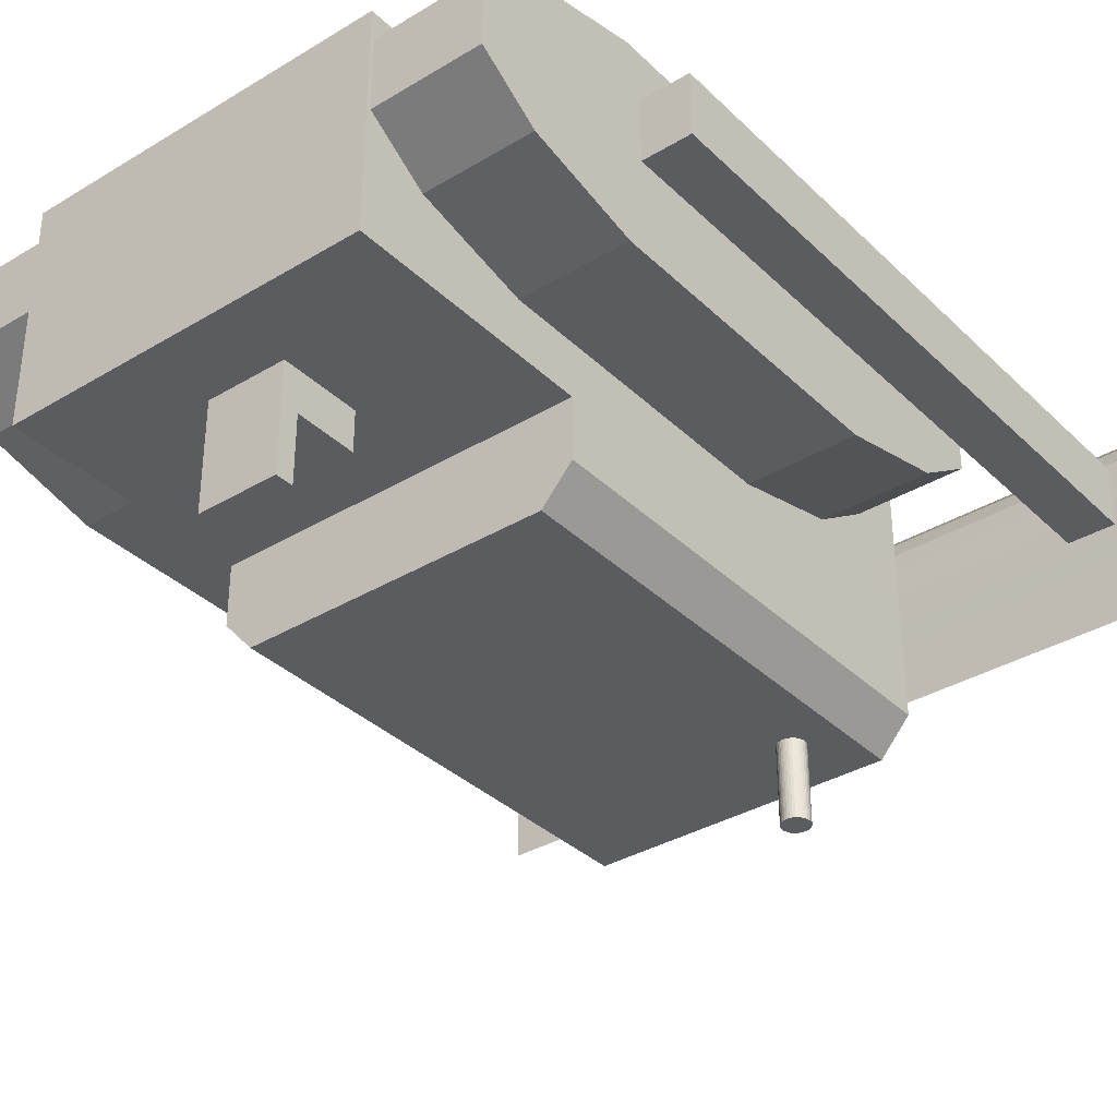
<metadata>
{"format":"obj","ext":"obj","renderer":"f3d","projection":"perspective","resolution":1024,"background":"white","views":[{"elev":-35.1,"azim":38.6,"up":"+Y"}]}
</metadata>
<code>
o Bucket_Cube.002
v 2.067 -0.4073 -3.431
v 2.067 -0.4073 1.127
v 2.404 -0.4073 1.127
v 2.404 -0.4073 -3.431
v 2.067 -0.8561 -3.431
v 2.067 -0.8561 1.127
v 2.404 -0.8561 1.127
v 2.404 -0.8561 -3.431
v -0.1287 -1.135 -3.4
v 2.47 -1.135 -3.4
v -0.1287 -0.9181 -3.397
v 2.47 -0.9181 -3.397
v -0.1287 -0.7096 -3.397
v 2.47 -0.7096 -3.397
v -0.1287 -0.5175 -3.411
v 2.47 -0.5175 -3.411
v -0.1287 -0.349 -3.45
v 2.47 -0.349 -3.45
v -0.1287 -0.2108 -3.522
v 2.47 -0.2108 -3.522
v -0.1287 -0.1081 -3.63
v 2.47 -0.1081 -3.63
v -0.1287 -0.04482 -3.774
v 2.47 -0.04482 -3.774
v -0.1287 -0.02346 -3.949
v 2.47 -0.02346 -3.949
v -0.1287 -1.56 -3.397
v 2.47 -1.56 -3.397
v -0.1287 -1.352 -3.397
v 2.47 -1.352 -3.397
v -0.1287 -1.106 -3.473
v 2.47 -1.106 -3.473
v -0.1287 -0.9122 -3.47
v 2.47 -0.9122 -3.47
v -0.1287 -0.7258 -3.47
v 2.47 -0.7258 -3.47
v -0.1287 -0.5539 -3.482
v 2.47 -0.5539 -3.482
v -0.1287 -0.4033 -3.518
v 2.47 -0.4033 -3.518
v -0.1287 -0.2797 -3.582
v 2.47 -0.2797 -3.582
v -0.1287 -0.1879 -3.678
v 2.47 -0.1879 -3.678
v -0.1287 -0.1313 -3.807
v 2.47 -0.1313 -3.807
v -0.1287 -0.1122 -3.888
v 2.47 -0.1122 -3.888
v -0.1287 -1.486 -3.47
v 2.47 -1.486 -3.47
v -0.1287 -1.3 -3.47
v 2.47 -1.3 -3.47
v -2.076 -0.4073 -3.431
v -2.076 -0.4073 1.127
v -2.413 -0.4073 1.127
v -2.413 -0.4073 -3.431
v -2.076 -0.8561 -3.431
v -2.076 -0.8561 1.127
v -2.413 -0.8561 1.127
v -2.413 -0.8561 -3.431
v 0.1193 -1.135 -3.4
v -2.479 -1.135 -3.4
v 0.1193 -0.9181 -3.397
v -2.479 -0.9181 -3.397
v 0.1193 -0.7096 -3.397
v -2.479 -0.7096 -3.397
v 0.1193 -0.5175 -3.411
v -2.479 -0.5175 -3.411
v 0.1193 -0.349 -3.45
v -2.479 -0.349 -3.45
v 0.1193 -0.2108 -3.522
v -2.479 -0.2108 -3.522
v 0.1193 -0.1081 -3.63
v -2.479 -0.1081 -3.63
v 0.1193 -0.04482 -3.774
v -2.479 -0.04482 -3.774
v 0.1193 -0.02346 -3.949
v -2.479 -0.02346 -3.949
v 0.1193 -1.56 -3.397
v -2.479 -1.56 -3.397
v 0.1193 -1.352 -3.397
v -2.479 -1.352 -3.397
v 0.1193 -1.106 -3.473
v -2.479 -1.106 -3.473
v 0.1193 -0.9122 -3.47
v -2.479 -0.9122 -3.47
v 0.1193 -0.7258 -3.47
v -2.479 -0.7258 -3.47
v 0.1193 -0.5539 -3.482
v -2.479 -0.5539 -3.482
v 0.1193 -0.4033 -3.518
v -2.479 -0.4033 -3.518
v 0.1193 -0.2797 -3.582
v -2.479 -0.2797 -3.582
v 0.1193 -0.1879 -3.678
v -2.479 -0.1879 -3.678
v 0.1193 -0.1313 -3.807
v -2.479 -0.1313 -3.807
v 0.1193 -0.1122 -3.888
v -2.479 -0.1122 -3.888
v 0.1193 -1.486 -3.47
v -2.479 -1.486 -3.47
v 0.1193 -1.3 -3.47
v -2.479 -1.3 -3.47
f 6 2 1
f 7 3 2
f 8 4 3
f 5 1 4
f 2 3 4
f 7 6 5
f 10 12 11
f 12 14 13
f 14 16 15
f 16 18 17
f 18 20 19
f 20 22 21
f 22 24 23
f 24 26 25
f 30 10 9
f 27 28 30
f 33 34 32
f 35 36 34
f 37 38 36
f 37 39 40
f 41 42 40
f 43 44 42
f 45 46 44
f 47 48 46
f 31 32 52
f 51 52 50
f 44 46 24
f 9 31 51
f 37 35 13
f 50 52 30
f 12 34 36
f 43 41 19
f 27 49 50
f 18 40 42
f 32 34 12
f 24 46 48
f 39 37 15
f 52 32 10
f 14 36 38
f 23 45 43
f 20 42 44
f 29 51 49
f 35 33 11
f 48 47 25
f 41 39 17
f 11 33 31
f 16 38 40
f 47 45 23
f 53 54 58
f 54 55 59
f 55 56 60
f 56 53 57
f 56 55 54
f 57 58 59
f 63 64 62
f 65 66 64
f 67 68 66
f 69 70 68
f 71 72 70
f 73 74 72
f 75 76 74
f 77 78 76
f 61 62 82
f 81 82 80
f 84 86 85
f 86 88 87
f 88 90 89
f 90 92 91
f 92 94 93
f 94 96 95
f 96 98 97
f 98 100 99
f 104 84 83
f 102 104 103
f 76 98 96
f 61 81 103
f 65 87 89
f 82 104 102
f 64 66 88
f 71 93 95
f 80 102 101
f 70 72 94
f 64 86 84
f 76 78 100
f 67 89 91
f 62 84 104
f 66 68 90
f 75 73 95
f 72 74 96
f 81 79 101
f 63 85 87
f 77 99 100
f 69 91 93
f 63 61 83
f 68 70 92
f 75 97 99
f 5 6 1
f 6 7 2
f 7 8 3
f 8 5 4
f 1 2 4
f 8 7 5
f 9 10 11
f 11 12 13
f 13 14 15
f 15 16 17
f 17 18 19
f 19 20 21
f 21 22 23
f 23 24 25
f 29 30 9
f 29 27 30
f 31 33 32
f 33 35 34
f 35 37 36
f 38 37 40
f 39 41 40
f 41 43 42
f 43 45 44
f 45 47 46
f 51 31 52
f 49 51 50
f 22 44 24
f 29 9 51
f 15 37 13
f 28 50 30
f 14 12 36
f 21 43 19
f 28 27 50
f 20 18 42
f 10 32 12
f 26 24 48
f 17 39 15
f 30 52 10
f 16 14 38
f 21 23 43
f 22 20 44
f 27 29 49
f 13 35 11
f 26 48 25
f 19 41 17
f 9 11 31
f 18 16 40
f 25 47 23
f 57 53 58
f 58 54 59
f 59 55 60
f 60 56 57
f 53 56 54
f 60 57 59
f 61 63 62
f 63 65 64
f 65 67 66
f 67 69 68
f 69 71 70
f 71 73 72
f 73 75 74
f 75 77 76
f 81 61 82
f 79 81 80
f 83 84 85
f 85 86 87
f 87 88 89
f 89 90 91
f 91 92 93
f 93 94 95
f 95 96 97
f 97 98 99
f 103 104 83
f 101 102 103
f 74 76 96
f 83 61 103
f 67 65 89
f 80 82 102
f 86 64 88
f 73 71 95
f 79 80 101
f 92 70 94
f 62 64 84
f 98 76 100
f 69 67 91
f 82 62 104
f 88 66 90
f 97 75 95
f 94 72 96
f 103 81 101
f 65 63 87
f 78 77 100
f 71 69 93
f 85 63 83
f 90 68 92
f 77 75 99
o Body_Cube.001
v 1.272 -2.245 -2.563
v 1.272 -2.245 0.7238
v -1.28 -2.245 0.7238
v -1.28 -2.245 -2.563
v 1.272 -0.2628 -2.563
v 1.272 -0.2628 0.7238
v -1.28 -0.2628 0.7238
v -1.28 -0.2628 -2.563
v -1.068 -2.484 0.7238
v 1.06 -2.484 0.7238
v -1.28 -1.822 0.7238
v -1.28 -1.358 0.7238
v -1.28 -2.245 -1.467
v -1.28 -2.245 -0.3717
v -1.28 -0.2628 -0.3717
v -1.28 -0.2628 -1.467
v 1.272 -2.245 -0.3717
v 1.272 -2.245 -1.467
v -1.28 -1.358 -2.563
v -1.28 -1.822 -2.563
v 1.272 -1.822 0.7238
v 1.272 -1.358 0.7238
v -1.068 -0.2628 -2.563
v 1.06 -0.2628 -2.563
v 1.06 -2.484 -2.563
v -1.068 -2.484 -2.563
v 1.06 -0.2628 0.7238
v -1.068 -0.2628 0.7238
v 1.272 -0.2628 -1.467
v 1.272 -0.2628 -0.3717
v 1.272 -1.822 -2.563
v 1.272 -1.358 -2.563
v 1.06 -1.822 -2.563
v 1.06 -1.358 -2.563
v -1.068 -1.822 -2.563
v -1.068 -1.358 -2.563
v -1.068 -1.822 0.7238
v 1.06 -1.822 0.7238
v -1.28 -1.822 -1.467
v -1.28 -1.358 -1.467
v -1.28 -1.822 -0.3717
v -1.28 -1.358 -0.3717
v 1.06 -2.484 -1.467
v -1.068 -2.484 -1.467
v 1.06 -2.484 -0.3717
v -1.068 -2.484 -0.3717
v 1.272 -1.822 -0.3717
v 1.272 -1.358 -0.3717
v 1.272 -1.822 -1.467
v 1.272 -1.358 -1.467
v -1.068 -0.2628 -1.467
v 1.06 -0.2628 -1.467
v -1.068 -0.2628 -0.3717
v 1.06 -0.2628 -0.3717
v 1.272 -0.2628 2.436
v -1.28 -0.2628 2.436
v -1.28 -1.822 2.436
v -1.28 -1.358 2.436
v 1.272 -1.822 2.436
v 1.272 -1.358 2.436
v 1.06 -0.2628 2.436
v -1.068 -0.2628 2.436
v -1.068 -1.822 2.436
v -1.068 -1.358 2.436
v 1.06 -1.822 2.436
v 1.06 -1.358 2.436
v 1.288 -0.4771 -2.132
v 1.288 -0.4771 2.422
v 2.041 -0.4771 2.422
v 2.041 -0.4771 -2.132
v 1.288 -0.9884 -2.132
v 1.288 -0.9884 2.422
v 2.041 -0.9884 2.422
v 2.041 -0.9884 -2.132
v 1.288 -1.272 -1.707
v 1.288 -1.464 -0.9155
v 1.288 -1.464 1.206
v 1.288 -1.272 1.997
v 1.288 -0.194 1.997
v 1.288 -0.001764 1.206
v 1.288 -0.001764 -0.9155
v 1.288 -0.194 -1.707
v 2.041 -1.272 1.997
v 2.041 -1.464 1.206
v 2.041 -1.464 -0.9155
v 2.041 -1.272 -1.707
v 2.041 -0.194 -1.707
v 2.041 -0.001764 -0.9155
v 2.041 -0.001764 1.206
v 2.041 -0.194 1.997
v -0.3585 -2.484 0.7238
v 0.3506 -2.484 0.7238
v -0.3585 -0.2628 -2.563
v 0.3506 -0.2628 -2.563
v 0.3506 -2.484 -2.563
v -0.3585 -2.484 -2.563
v 0.3506 -0.2628 0.7238
v -0.3585 -0.2628 0.7238
v -0.3585 -1.822 -2.563
v 0.3506 -1.822 -2.563
v -0.3585 -1.358 -2.563
v 0.3506 -1.358 -2.563
v 0.3506 -1.822 0.7238
v -0.3585 -1.822 0.7238
v 0.3506 -2.484 -1.467
v -0.3585 -2.484 -1.467
v 0.3506 -2.484 -0.3717
v -0.3585 -2.484 -0.3717
v -0.3585 -0.2628 -1.467
v 0.3506 -0.2628 -1.467
v -0.3585 -0.2628 -0.3717
v 0.3506 -0.2628 -0.3717
v 0.3506 -0.2628 2.436
v -0.3585 -0.2628 2.436
v 0.3506 -1.822 2.436
v -0.3585 -1.822 2.436
v 0.3506 -1.358 2.436
v -0.3585 -1.358 2.436
v 1.272 -0.2628 1.865
v 1.272 -0.2628 1.294
v -1.068 -0.2628 1.294
v -1.068 -0.2628 1.865
v 1.06 -0.2628 1.865
v 1.06 -0.2628 1.294
v -1.28 -1.822 1.865
v -1.28 -1.822 1.294
v -1.068 -1.822 1.865
v -1.068 -1.822 1.294
v 1.272 -1.822 1.294
v 1.272 -1.822 1.865
v 1.06 -1.822 1.865
v 1.06 -1.822 1.294
v 1.272 -1.358 1.294
v 1.272 -1.358 1.865
v -1.28 -1.358 1.865
v -1.28 -1.358 1.294
v -1.28 -0.2628 1.294
v -1.28 -0.2628 1.865
v -0.3585 -1.822 1.294
v -0.3585 -1.822 1.865
v 0.3506 -1.822 1.294
v 0.3506 -1.822 1.865
v 0.3506 -0.2628 1.294
v 0.3506 -0.2628 1.865
v -0.3585 -0.2628 1.294
v -0.3585 -0.2628 1.865
v -1.286 -0.4771 -2.132
v -1.286 -0.4771 2.422
v -2.038 -0.4771 2.422
v -2.038 -0.4771 -2.132
v -1.286 -0.9884 -2.132
v -1.286 -0.9884 2.422
v -2.038 -0.9884 2.422
v -2.038 -0.9884 -2.132
v -1.286 -1.272 -1.707
v -1.286 -1.464 -0.9155
v -1.286 -1.464 1.206
v -1.286 -1.272 1.997
v -1.286 -0.194 1.997
v -1.286 -0.001764 1.206
v -1.286 -0.001764 -0.9155
v -1.286 -0.194 -1.707
v -2.038 -1.272 1.997
v -2.038 -1.464 1.206
v -2.038 -1.464 -0.9155
v -2.038 -1.272 -1.707
v -2.038 -0.194 -1.707
v -2.038 -0.001764 -0.9155
v -2.038 -0.001764 1.206
v -2.038 -0.194 1.997
v 0.7274 -3.029 -1.99
v 0.7274 -2.4 -1.99
v 0.746 -2.4 -1.992
v 0.746 -3.029 -1.992
v 0.7639 -2.4 -1.997
v 0.7639 -3.029 -1.997
v 0.7803 -2.4 -2.006
v 0.7803 -3.029 -2.006
v 0.7948 -2.4 -2.018
v 0.7948 -3.029 -2.018
v 0.8066 -2.4 -2.032
v 0.8066 -3.029 -2.032
v 0.8154 -2.4 -2.049
v 0.8154 -3.029 -2.049
v 0.8208 -2.4 -2.067
v 0.8208 -3.029 -2.067
v 0.8227 -2.4 -2.085
v 0.8227 -3.029 -2.085
v 0.8208 -2.4 -2.104
v 0.8208 -3.029 -2.104
v 0.8154 -2.4 -2.122
v 0.8154 -3.029 -2.122
v 0.8066 -2.4 -2.138
v 0.8066 -3.029 -2.138
v 0.7948 -2.4 -2.153
v 0.7948 -3.029 -2.153
v 0.7803 -2.4 -2.164
v 0.7803 -3.029 -2.164
v 0.7639 -2.4 -2.173
v 0.7639 -3.029 -2.173
v 0.746 -2.4 -2.179
v 0.746 -3.029 -2.179
v 0.7274 -2.4 -2.181
v 0.7274 -3.029 -2.181
v 0.7088 -2.4 -2.179
v 0.7088 -3.029 -2.179
v 0.6909 -2.4 -2.173
v 0.6909 -3.029 -2.173
v 0.6745 -2.4 -2.164
v 0.6745 -3.029 -2.164
v 0.66 -2.4 -2.153
v 0.66 -3.029 -2.153
v 0.6482 -2.4 -2.138
v 0.6482 -3.029 -2.138
v 0.6394 -2.4 -2.122
v 0.6394 -3.029 -2.122
v 0.634 -2.4 -2.104
v 0.634 -3.029 -2.104
v 0.6321 -2.4 -2.085
v 0.6321 -3.029 -2.085
v 0.634 -2.4 -2.067
v 0.634 -3.029 -2.067
v 0.6394 -2.4 -2.049
v 0.6394 -3.029 -2.049
v 0.6482 -2.4 -2.032
v 0.6482 -3.029 -2.032
v 0.66 -2.4 -2.018
v 0.66 -3.029 -2.018
v 0.6745 -2.4 -2.006
v 0.6745 -3.029 -2.006
v 0.6909 -2.4 -1.997
v 0.6909 -3.029 -1.997
v 0.7088 -2.4 -1.992
v 0.7088 -3.029 -1.992
v 0.7274 -3.029 -1.99
v 0.746 -3.029 -1.992
v 0.7639 -3.029 -1.997
v 0.7803 -3.029 -2.006
v 0.7948 -3.029 -2.018
v 0.8066 -3.029 -2.032
v 0.8154 -3.029 -2.049
v 0.8208 -3.029 -2.067
v 0.8227 -3.029 -2.085
v 0.8208 -3.029 -2.104
v 0.8154 -3.029 -2.122
v 0.8066 -3.029 -2.138
v 0.7948 -3.029 -2.153
v 0.7803 -3.029 -2.164
v 0.7639 -3.029 -2.173
v 0.746 -3.029 -2.179
v 0.7274 -3.029 -2.181
v 0.7088 -3.029 -2.179
v 0.6909 -3.029 -2.173
v 0.6745 -3.029 -2.164
v 0.66 -3.029 -2.153
v 0.6482 -3.029 -2.138
v 0.6394 -3.029 -2.122
v 0.634 -3.029 -2.104
v 0.6321 -3.029 -2.085
v 0.634 -3.029 -2.067
v 0.6394 -3.029 -2.049
v 0.6482 -3.029 -2.032
v 0.66 -3.029 -2.018
v 0.6745 -3.029 -2.006
v 0.6909 -3.029 -1.997
v 0.7088 -3.029 -1.992
v 0.2767 -2.583 1.925
v -0.2839 -2.583 1.925
v -0.2839 -2.583 1.8
v 0.2767 -2.583 1.8
v 0.2767 -1.547 1.8
v 0.2767 -2.108 1.8
v -0.2839 -1.547 1.8
v -0.2839 -2.108 1.8
v -0.2839 -1.547 1.365
v -0.2839 -1.547 1.925
v 0.2767 -1.547 1.925
v 0.2767 -1.547 1.365
v -0.2839 -2.108 1.365
v -0.2839 -2.108 1.925
v 0.2767 -2.108 1.925
v 0.2767 -2.108 1.365
f 131 110 134
f 136 109 133
f 113 107 118
f 116 111 119
f 238 164 163
f 123 112 127
f 136 138 128
f 140 127 197
f 105 129 137
f 137 138 136
f 130 139 203
f 139 140 205
f 108 124 139
f 124 123 140
f 227 165 159
f 226 166 218
f 107 113 141
f 231 167 161
f 114 142 207
f 235 169 219
f 106 125 142
f 234 163 169
f 144 120 112
f 146 119 120
f 117 143 124
f 143 144 123
f 118 145 143
f 145 146 144
f 107 115 145
f 115 116 146
f 148 117 108
f 150 118 117
f 122 147 129
f 210 148 130
f 121 149 147
f 212 150 148
f 106 114 149
f 195 113 150
f 152 134 110
f 154 133 134
f 121 151 125
f 151 152 126
f 122 153 151
f 153 154 152
f 105 135 153
f 135 136 154
f 156 133 109
f 158 134 133
f 120 155 127
f 214 156 128
f 119 157 155
f 216 158 156
f 111 132 157
f 201 131 158
f 164 159 165
f 162 168 166
f 170 165 217
f 167 168 162
f 169 170 221
f 163 164 170
f 229 161 162
f 242 160 166
f 223 159 164
f 239 162 160
f 176 172 183
f 177 173 172
f 178 174 191
f 175 171 174
f 172 173 194
f 177 176 182
f 190 179 175
f 189 180 179
f 188 181 180
f 187 182 181
f 186 191 174
f 185 192 191
f 184 193 192
f 183 194 193
f 187 194 173
f 188 193 194
f 189 192 193
f 190 191 192
f 179 186 171
f 179 180 185
f 181 184 185
f 182 183 184
f 220 222 168
f 219 221 222
f 222 218 166
f 221 217 218
f 132 202 215
f 202 201 216
f 157 215 213
f 215 216 214
f 155 213 197
f 213 214 198
f 114 196 211
f 196 195 212
f 149 211 209
f 211 212 210
f 147 209 199
f 209 210 200
f 244 220 167
f 246 219 220
f 195 208 141
f 196 207 208
f 248 217 165
f 250 218 217
f 204 206 138
f 203 205 206
f 199 204 137
f 200 203 204
f 206 198 128
f 205 197 198
f 202 249 247
f 249 250 248
f 201 247 228
f 247 248 227
f 207 245 243
f 245 246 244
f 208 243 232
f 243 244 231
f 116 240 241
f 240 239 242
f 110 224 237
f 224 223 238
f 111 241 225
f 241 242 226
f 115 230 240
f 230 229 239
f 125 233 236
f 233 234 235
f 142 236 245
f 236 235 246
f 141 232 230
f 232 231 229
f 132 225 249
f 225 226 250
f 131 228 224
f 228 227 223
f 126 237 233
f 237 238 234
f 263 252 256
f 252 253 257
f 271 254 258
f 254 251 255
f 274 253 252
f 262 256 257
f 255 259 270
f 259 260 269
f 260 261 268
f 261 262 267
f 254 271 266
f 271 272 265
f 272 273 264
f 273 274 263
f 253 274 267
f 274 273 268
f 273 272 269
f 272 271 270
f 251 266 259
f 266 265 260
f 265 264 261
f 264 263 262
f 334 336 335
f 332 334 333
f 330 332 331
f 328 330 329
f 326 328 327
f 324 326 325
f 322 324 323
f 320 322 321
f 318 320 319
f 316 318 317
f 314 316 315
f 312 314 313
f 310 312 311
f 308 310 309
f 306 308 307
f 304 306 305
f 302 304 303
f 300 302 301
f 298 300 299
f 296 298 297
f 294 296 295
f 292 294 293
f 290 292 291
f 288 290 289
f 286 288 287
f 284 286 285
f 282 284 283
f 317 279 307
f 280 282 281
f 336 338 337
f 278 280 279
f 338 275 276
f 275 278 277
f 320 318 360
f 341 367 360
f 308 306 354
f 326 324 363
f 316 314 358
f 284 282 342
f 332 330 366
f 278 275 339
f 302 300 351
f 292 290 346
f 338 336 369
f 310 308 355
f 322 320 361
f 286 284 343
f 328 326 364
f 294 292 347
f 304 302 352
f 334 332 367
f 280 278 340
f 312 310 356
f 275 338 370
f 298 296 349
f 288 286 344
f 324 322 362
f 296 294 348
f 306 304 353
f 330 328 365
f 314 312 357
f 282 280 341
f 336 334 368
f 300 298 350
f 318 316 359
f 290 288 345
f 378 373 372
f 371 372 373
f 378 377 379
f 376 375 381
f 377 375 382
f 376 378 383
f 384 380 377
f 385 381 380
f 386 382 375
f 383 379 382
f 380 381 375
f 384 372 371
f 385 371 374
f 376 374 373
f 158 131 134
f 154 136 133
f 150 113 118
f 146 116 119
f 234 238 163
f 140 123 127
f 109 136 128
f 205 140 197
f 135 105 137
f 135 137 136
f 200 130 203
f 203 139 205
f 130 108 139
f 139 124 140
f 223 227 159
f 250 226 218
f 115 107 141
f 229 231 161
f 196 114 207
f 246 235 219
f 114 106 142
f 235 234 169
f 123 144 112
f 144 146 120
f 108 117 124
f 124 143 123
f 117 118 143
f 143 145 144
f 118 107 145
f 145 115 146
f 130 148 108
f 148 150 117
f 105 122 129
f 200 210 130
f 122 121 147
f 210 212 148
f 121 106 149
f 212 195 150
f 126 152 110
f 152 154 134
f 106 121 125
f 125 151 126
f 121 122 151
f 151 153 152
f 122 105 153
f 153 135 154
f 128 156 109
f 156 158 133
f 112 120 127
f 198 214 128
f 120 119 155
f 214 216 156
f 119 111 157
f 216 201 158
f 170 164 165
f 160 162 166
f 221 170 217
f 161 167 162
f 219 169 221
f 169 163 170
f 239 229 162
f 226 242 166
f 238 223 164
f 242 239 160
f 182 176 183
f 176 177 172
f 190 178 191
f 178 175 174
f 183 172 194
f 187 177 182
f 178 190 175
f 190 189 179
f 189 188 180
f 188 187 181
f 171 186 174
f 186 185 191
f 185 184 192
f 184 183 193
f 177 187 173
f 187 188 194
f 188 189 193
f 189 190 192
f 175 179 171
f 186 179 185
f 180 181 185
f 181 182 184
f 167 220 168
f 220 219 222
f 168 222 166
f 222 221 218
f 157 132 215
f 215 202 216
f 155 157 213
f 213 215 214
f 127 155 197
f 197 213 198
f 149 114 211
f 211 196 212
f 147 149 209
f 209 211 210
f 129 147 199
f 199 209 200
f 231 244 167
f 244 246 220
f 113 195 141
f 195 196 208
f 227 248 165
f 248 250 217
f 137 204 138
f 204 203 206
f 129 199 137
f 199 200 204
f 138 206 128
f 206 205 198
f 201 202 247
f 247 249 248
f 131 201 228
f 228 247 227
f 208 207 243
f 243 245 244
f 141 208 232
f 232 243 231
f 111 116 241
f 241 240 242
f 126 110 237
f 237 224 238
f 132 111 225
f 225 241 226
f 116 115 240
f 240 230 239
f 142 125 236
f 236 233 235
f 207 142 245
f 245 236 246
f 115 141 230
f 230 232 229
f 202 132 249
f 249 225 250
f 110 131 224
f 224 228 223
f 125 126 233
f 233 237 234
f 262 263 256
f 256 252 257
f 270 271 258
f 258 254 255
f 263 274 252
f 267 262 257
f 258 255 270
f 270 259 269
f 269 260 268
f 268 261 267
f 251 254 266
f 266 271 265
f 265 272 264
f 264 273 263
f 257 253 267
f 267 274 268
f 268 273 269
f 269 272 270
f 255 251 259
f 259 266 260
f 260 265 261
f 261 264 262
f 333 334 335
f 331 332 333
f 329 330 331
f 327 328 329
f 325 326 327
f 323 324 325
f 321 322 323
f 319 320 321
f 317 318 319
f 315 316 317
f 313 314 315
f 311 312 313
f 309 310 311
f 307 308 309
f 305 306 307
f 303 304 305
f 301 302 303
f 299 300 301
f 297 298 299
f 295 296 297
f 293 294 295
f 291 292 293
f 289 290 291
f 287 288 289
f 285 286 287
f 283 284 285
f 281 282 283
f 335 337 276
f 331 333 335
f 321 329 331
f 329 325 327
f 325 321 323
f 321 317 319
f 317 313 315
f 307 309 311
f 303 305 307
f 307 301 303
f 295 297 299
f 289 293 295
f 293 289 291
f 283 285 287
f 279 281 283
f 276 277 279
f 279 335 276
f 321 325 329
f 279 317 321
f 317 311 313
f 299 301 307
f 279 295 299
f 283 287 289
f 289 279 283
f 279 331 335
f 307 311 317
f 279 299 307
f 295 279 289
f 279 321 331
f 279 280 281
f 335 336 337
f 277 278 279
f 337 338 276
f 276 275 277
f 361 320 360
f 339 341 340
f 341 343 342
f 343 345 344
f 348 347 346
f 346 349 348
f 349 351 350
f 355 353 352
f 353 355 354
f 355 357 356
f 360 359 358
f 362 361 360
f 364 363 362
f 366 365 364
f 360 367 366
f 339 369 368
f 369 339 370
f 360 343 341
f 343 346 345
f 352 351 349
f 360 355 352
f 360 358 357
f 366 362 360
f 362 366 364
f 341 339 368
f 349 346 343
f 343 352 349
f 355 360 357
f 341 368 367
f 360 352 343
f 355 308 354
f 364 326 363
f 359 316 358
f 343 284 342
f 367 332 366
f 340 278 339
f 352 302 351
f 347 292 346
f 370 338 369
f 356 310 355
f 362 322 361
f 344 286 343
f 365 328 364
f 348 294 347
f 353 304 352
f 368 334 367
f 341 280 340
f 357 312 356
f 339 275 370
f 350 298 349
f 345 288 344
f 363 324 362
f 349 296 348
f 354 306 353
f 366 330 365
f 358 314 357
f 342 282 341
f 369 336 368
f 351 300 350
f 360 318 359
f 346 290 345
f 384 378 372
f 374 371 373
f 383 378 379
f 385 376 381
f 379 377 382
f 386 376 383
f 378 384 377
f 384 385 380
f 376 386 375
f 386 383 382
f 377 380 375
f 385 384 371
f 376 385 374
f 378 376 373

</code>
